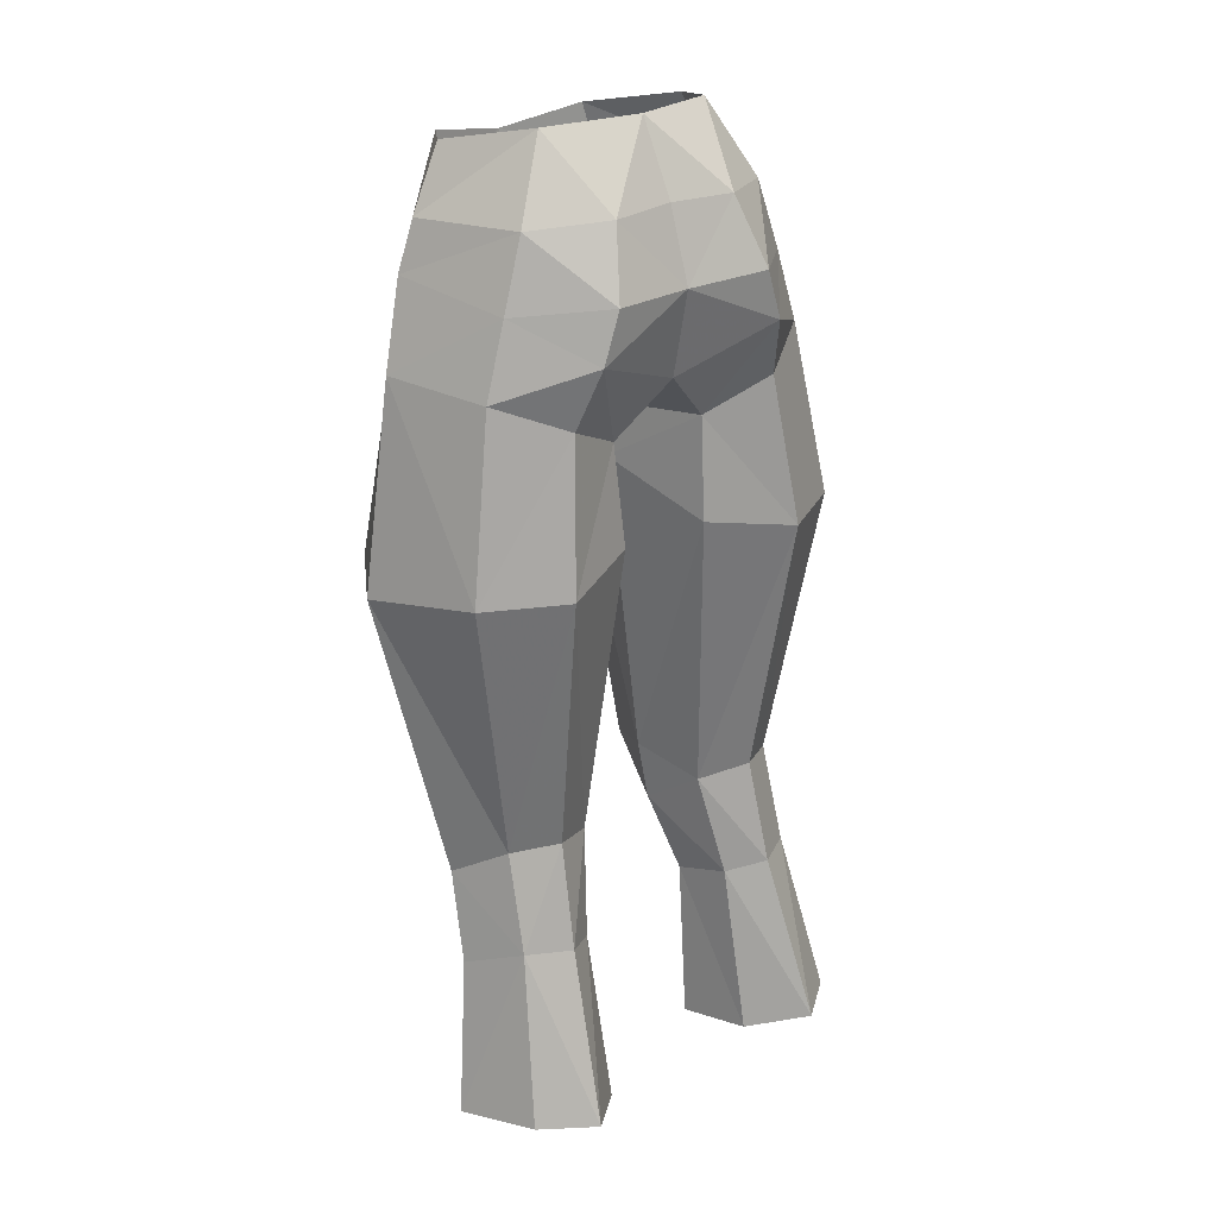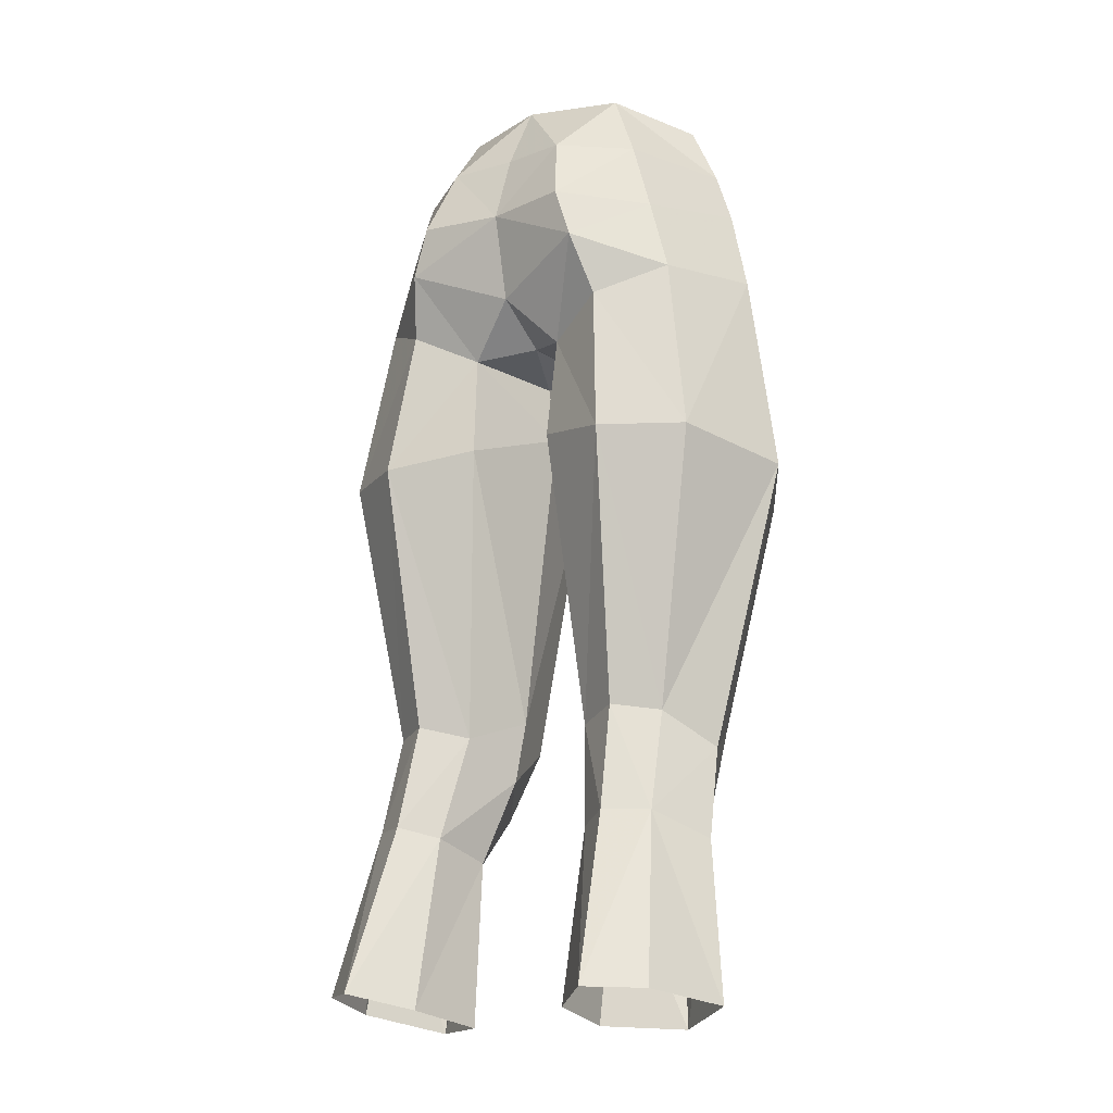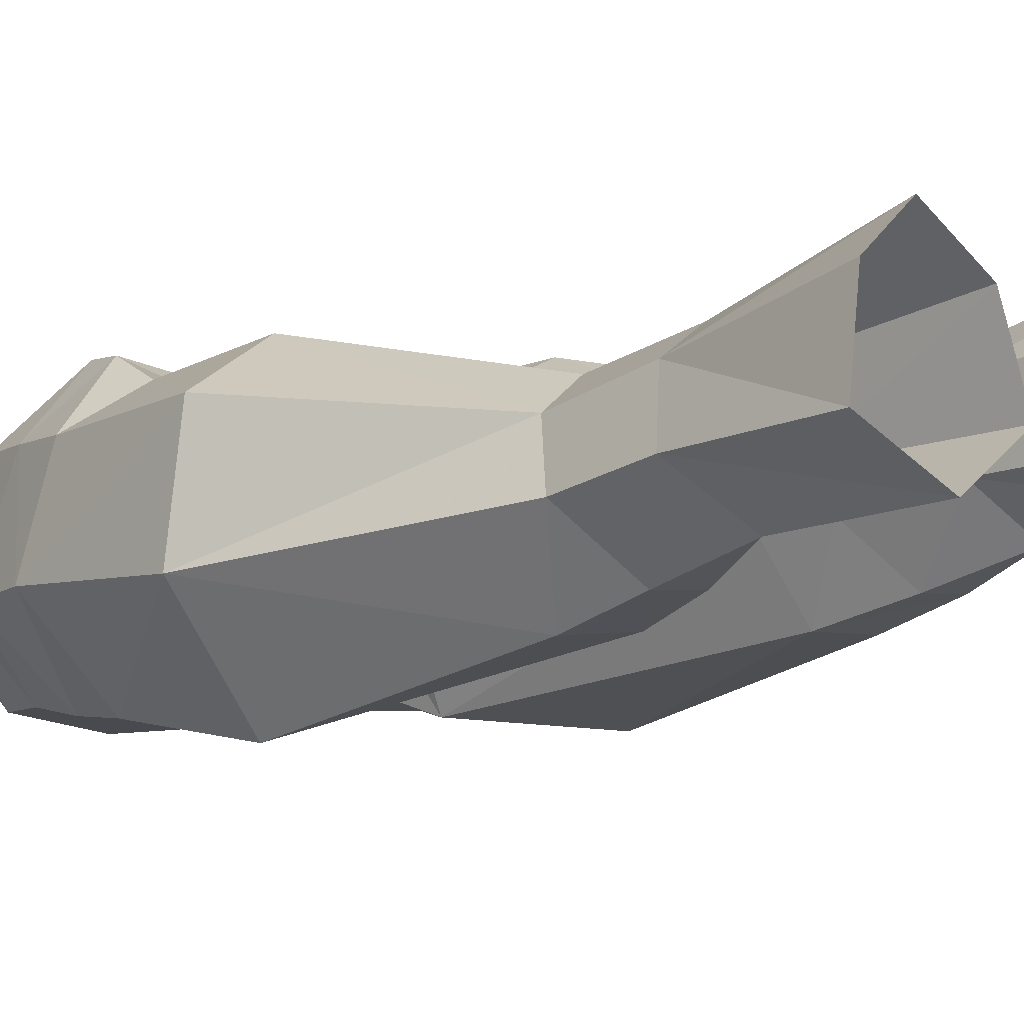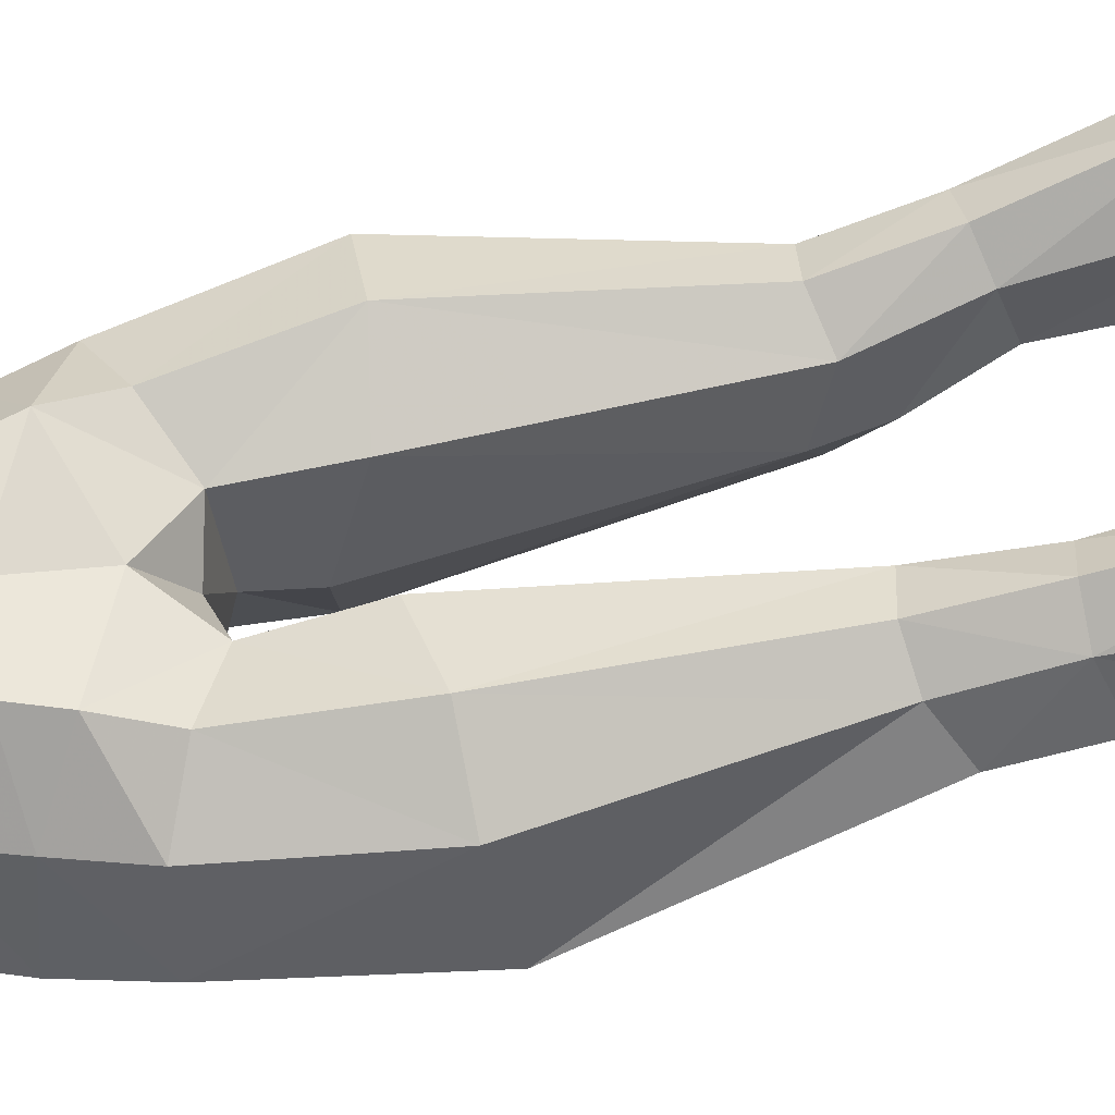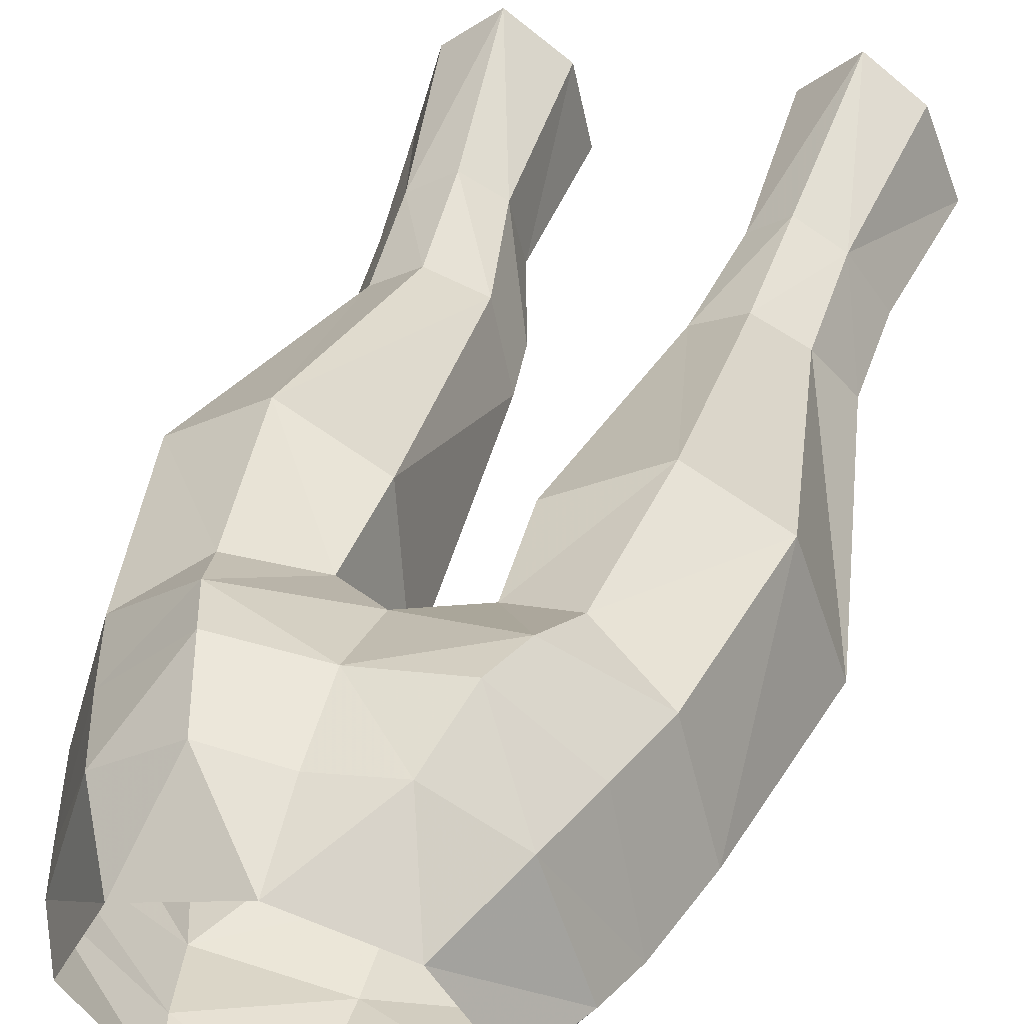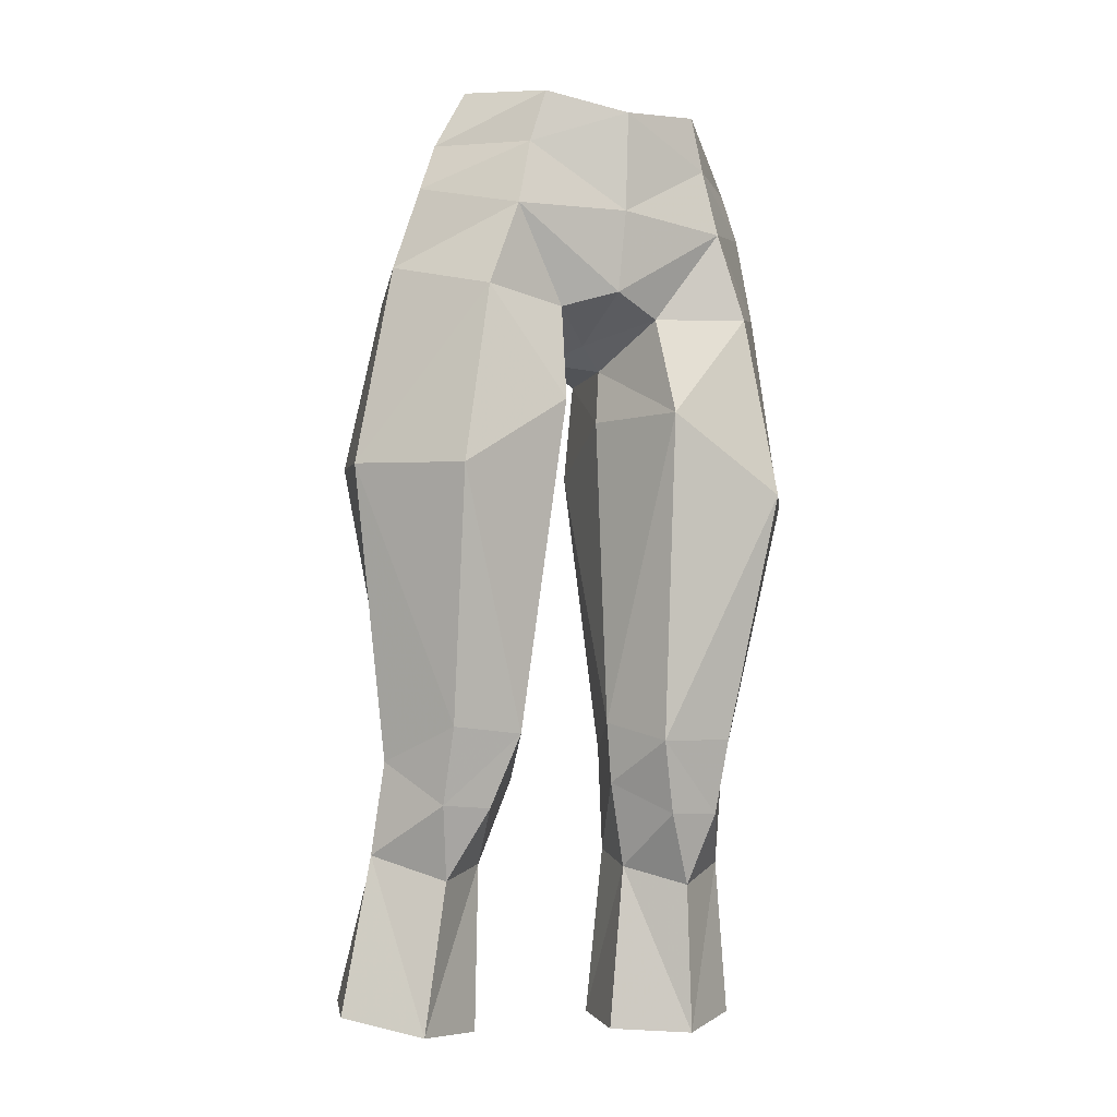
<metadata>
{"format":"obj","ext":"obj","renderer":"f3d","projection":"perspective","resolution":1024,"background":"white","views":[{"elev":25.8,"azim":140.4,"up":"+Z"},{"elev":-14.1,"azim":-143.7,"up":"+Z"},{"elev":-2.1,"azim":134.8,"up":"+Y"},{"elev":62.2,"azim":78.4,"up":"+Y"},{"elev":32.5,"azim":16.5,"up":"+Y"},{"elev":-10.2,"azim":-26.5,"up":"+Z"}]}
</metadata>
<code>
g soulhunter_trousers_female_27570
v 3.044 -5.191 54.87
v 3.593 -5.015 52.9
v 6.139 -2.196 53.21
v 4.998 -2.337 55.44
v 5.886 1.716 31.91
v 7.631 2.588 41.83
v 8.85 -1.675 41.11
v 6.951 -0.1689 30.73
v 4.116 -5.191 50.45
v 6.719 -2.267 51.46
v 6.311 -5.602 40.63
v 2.222 -5.215 43.42
v 2.917 -2.999 31.65
v 5.545 -3.089 31.78
v 5.071 5.639 22.36
v 4.536 3.552 28.36
v 6.034 2.669 28.33
v 6.905 4.25 22.3
v 4.318 2.654 32.15
v 4.838 4.153 41.88
v -0.005129 -2.137 46.42
v 1.149 -1.193 45.78
v 1.943 -4.268 47.12
v -0.005129 -5.015 47.73
v 3.244 2.647 27.96
v 3.202 3.964 21.79
v 3.699 -2.12 29.05
v 5.506 -2.129 29.1
v 7.103 0.6152 27.44
v 7.895 1.249 21.78
v 0.9425 -1.371 43.72
v 1.149 -1.193 45.78
v 1.882 2.439 46.08
v 1.707 2.839 42.42
v -0.005129 -5.605 50.64
v -0.005129 1.188 46.54
v -0.005129 -2.137 46.42
v 3.672 4.14 49.43
v 3.076 4.166 51.22
v 5.693 1.809 50.86
v 6.499 1.906 48.24
v 2.624 1.769 31.69
v -0.005129 3.789 51.13
v -0.005129 3.133 48.01
v 7.586 -1.885 48.44
v 5.227 -5.174 47.29
v 2.982 0.455 27.21
v 2.766 1.137 21.22
v 3.361 0.6361 56.1
v 4.862 1.651 53.37
v 4.2 3.366 47.24
v 1.783 -0.5736 32.47
v 2.398 3.183 53.63
v 0.9425 -1.371 43.72
v 1.783 -0.5736 32.47
v -3.054 -5.191 54.87
v -5.009 -2.337 55.44
v -6.149 -2.196 53.21
v -3.604 -5.015 52.9
v -5.897 1.716 31.91
v -6.961 -0.169 30.73
v -8.86 -1.675 41.11
v -7.641 2.588 41.83
v -6.729 -2.267 51.46
v -4.126 -5.191 50.45
v -6.322 -5.602 40.63
v -5.556 -3.089 31.78
v -2.927 -2.999 31.65
v -2.233 -5.215 43.42
v -5.081 5.639 22.36
v -6.915 4.25 22.3
v -6.044 2.669 28.33
v -4.546 3.552 28.36
v -4.329 2.654 32.15
v -4.848 4.153 41.88
v -1.953 -4.268 47.12
v -1.159 -1.194 45.78
v -3.254 2.647 27.96
v -3.212 3.964 21.79
v -5.516 -2.129 29.1
v -3.709 -2.12 29.05
v -7.905 1.249 21.78
v -7.113 0.6151 27.44
v -1.892 2.439 46.08
v -1.159 -1.194 45.78
v -0.9528 -1.371 43.72
v -1.717 2.839 42.42
v -3.682 4.14 49.43
v -6.509 1.906 48.24
v -5.703 1.809 50.86
v -3.086 4.166 51.22
v -2.634 1.769 31.69
v -7.596 -1.885 48.44
v -5.238 -5.174 47.29
v -2.992 0.455 27.21
v -2.776 1.137 21.22
v -3.371 0.6361 56.1
v -4.872 1.651 53.37
v -4.211 3.366 47.24
v -1.793 -0.5736 32.47
v -2.408 3.183 53.63
v -1.793 -0.5736 32.47
v -0.9528 -1.371 43.72
v 5.394 -0.4132 21.08
v 2.982 0.455 27.21
v 2.766 1.137 21.22
v 4.891 -1.046 26.51
v 2.067 -0.3402 30.26
v -0.005128 -5.836 54.33
v -0.005129 1.56 56.21
v -0.005129 2.912 53.69
v 2.067 -0.3402 30.26
v -5.404 -0.4132 21.08
v -2.776 1.137 21.22
v -2.992 0.455 27.21
v -4.901 -1.047 26.51
v -2.077 -0.3402 30.26
v -2.077 -0.3402 30.26
f 1 2 3
f 3 4 1
f 5 6 7
f 7 8 5
f 2 9 10
f 10 3 2
f 11 12 13
f 13 14 11
f 15 16 17
f 17 18 15
f 19 5 17
f 17 16 19
f 20 6 5
f 5 19 20
f 21 22 23
f 23 24 21
f 25 16 15
f 15 26 25
f 13 27 28
f 28 14 13
f 17 29 30
f 30 18 17
f 31 32 33
f 33 34 31
f 9 35 24
f 24 23 9
f 36 33 32
f 32 37 36
f 38 39 40
f 40 41 38
f 14 8 7
f 7 11 14
f 16 25 42
f 42 19 16
f 43 39 38
f 38 44 43
f 45 7 6
f 6 41 45
f 46 11 7
f 7 45 46
f 45 10 9
f 9 46 45
f 47 25 26
f 26 48 47
f 49 4 3
f 3 50 49
f 51 41 6
f 6 20 51
f 20 34 33
f 33 51 20
f 20 19 42
f 42 34 20
f 52 31 34
f 34 42 52
f 39 53 50
f 50 40 39
f 12 54 55
f 55 13 12
f 56 57 58
f 58 59 56
f 60 61 62
f 62 63 60
f 59 58 64
f 64 65 59
f 66 67 68
f 68 69 66
f 70 71 72
f 72 73 70
f 74 73 72
f 72 60 74
f 75 74 60
f 60 63 75
f 21 24 76
f 76 77 21
f 78 79 70
f 70 73 78
f 68 67 80
f 80 81 68
f 72 71 82
f 82 83 72
f 84 85 86
f 86 87 84
f 65 76 24
f 24 35 65
f 36 37 85
f 85 84 36
f 88 89 90
f 90 91 88
f 67 66 62
f 62 61 67
f 73 74 92
f 92 78 73
f 43 44 88
f 88 91 43
f 93 89 63
f 63 62 93
f 94 93 62
f 62 66 94
f 93 94 65
f 65 64 93
f 95 96 79
f 79 78 95
f 97 98 58
f 58 57 97
f 99 75 63
f 63 89 99
f 75 99 84
f 84 87 75
f 75 87 92
f 92 74 75
f 100 92 87
f 87 86 100
f 91 90 98
f 98 101 91
f 69 68 102
f 102 103 69
f 104 105 106
f 29 28 107
f 49 50 53
f 28 27 107
f 55 108 13
f 35 2 109
f 12 11 46
f 5 8 17
f 33 38 51
f 2 35 9
f 110 53 111
f 23 22 12
f 108 27 13
f 105 27 108
f 8 14 28
f 46 23 12
f 12 22 54
f 46 9 23
f 2 1 109
f 107 104 29
f 107 27 105
f 17 8 29
f 25 112 42
f 50 3 10
f 10 45 40
f 43 53 39
f 40 50 10
f 45 41 40
f 110 49 53
f 33 44 38
f 38 41 51
f 36 44 33
f 53 43 111
f 29 8 28
f 104 107 105
f 104 30 29
f 25 47 112
f 42 112 52
f 113 114 115
f 83 116 80
f 97 101 98
f 80 116 81
f 102 68 117
f 35 109 59
f 69 94 66
f 60 72 61
f 84 99 88
f 59 65 35
f 110 111 101
f 76 69 77
f 117 68 81
f 115 117 81
f 61 80 67
f 94 69 76
f 69 103 77
f 94 76 65
f 59 109 56
f 116 83 113
f 116 115 81
f 72 83 61
f 78 92 118
f 98 64 58
f 64 90 93
f 43 91 101
f 90 64 98
f 93 90 89
f 110 101 97
f 84 88 44
f 88 99 89
f 36 84 44
f 101 111 43
f 83 80 61
f 113 115 116
f 113 83 82
f 78 118 95
f 92 100 118

</code>
